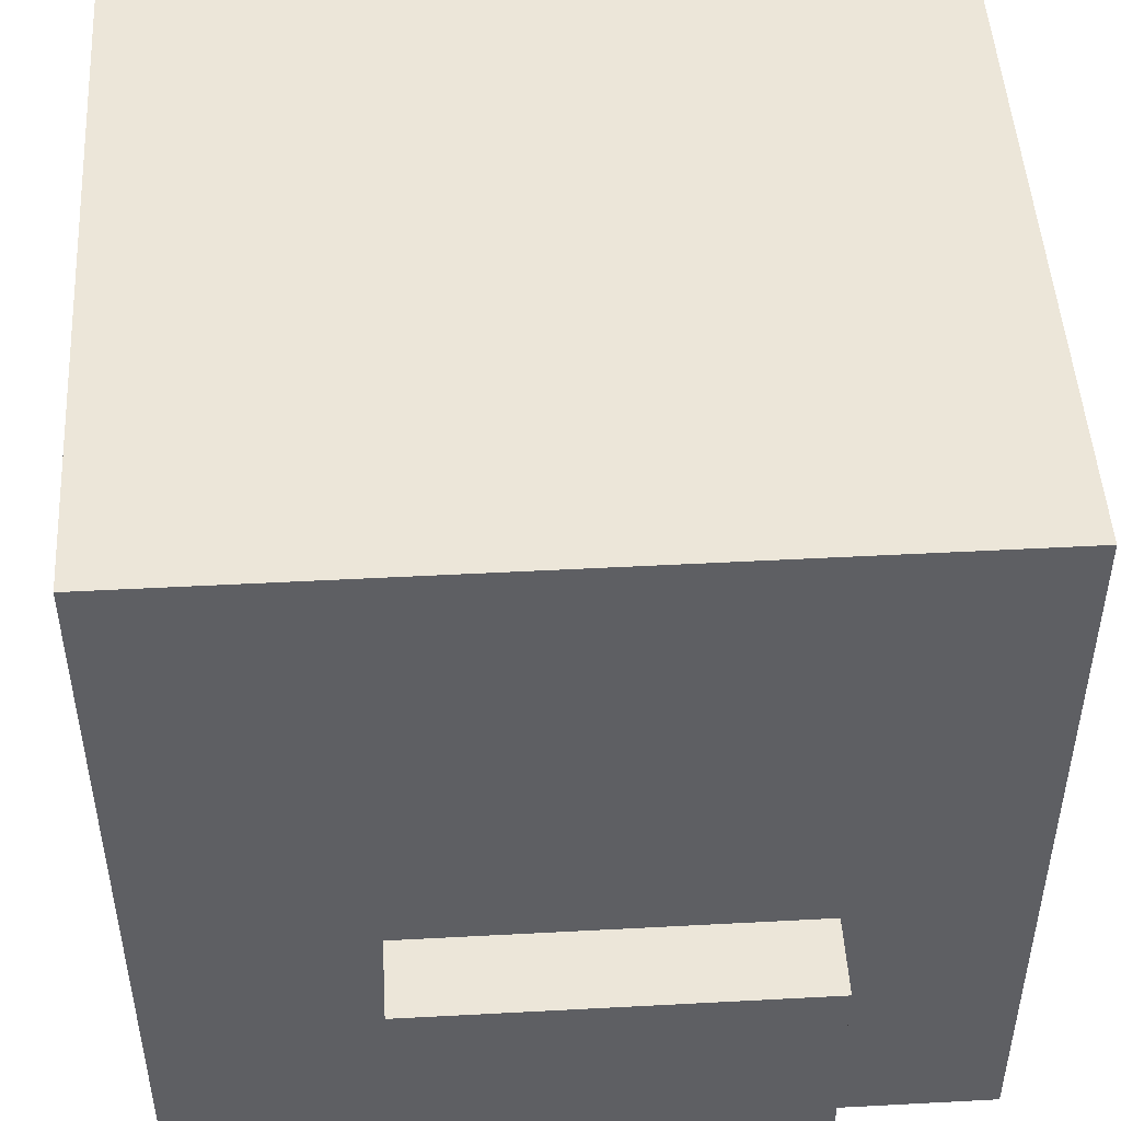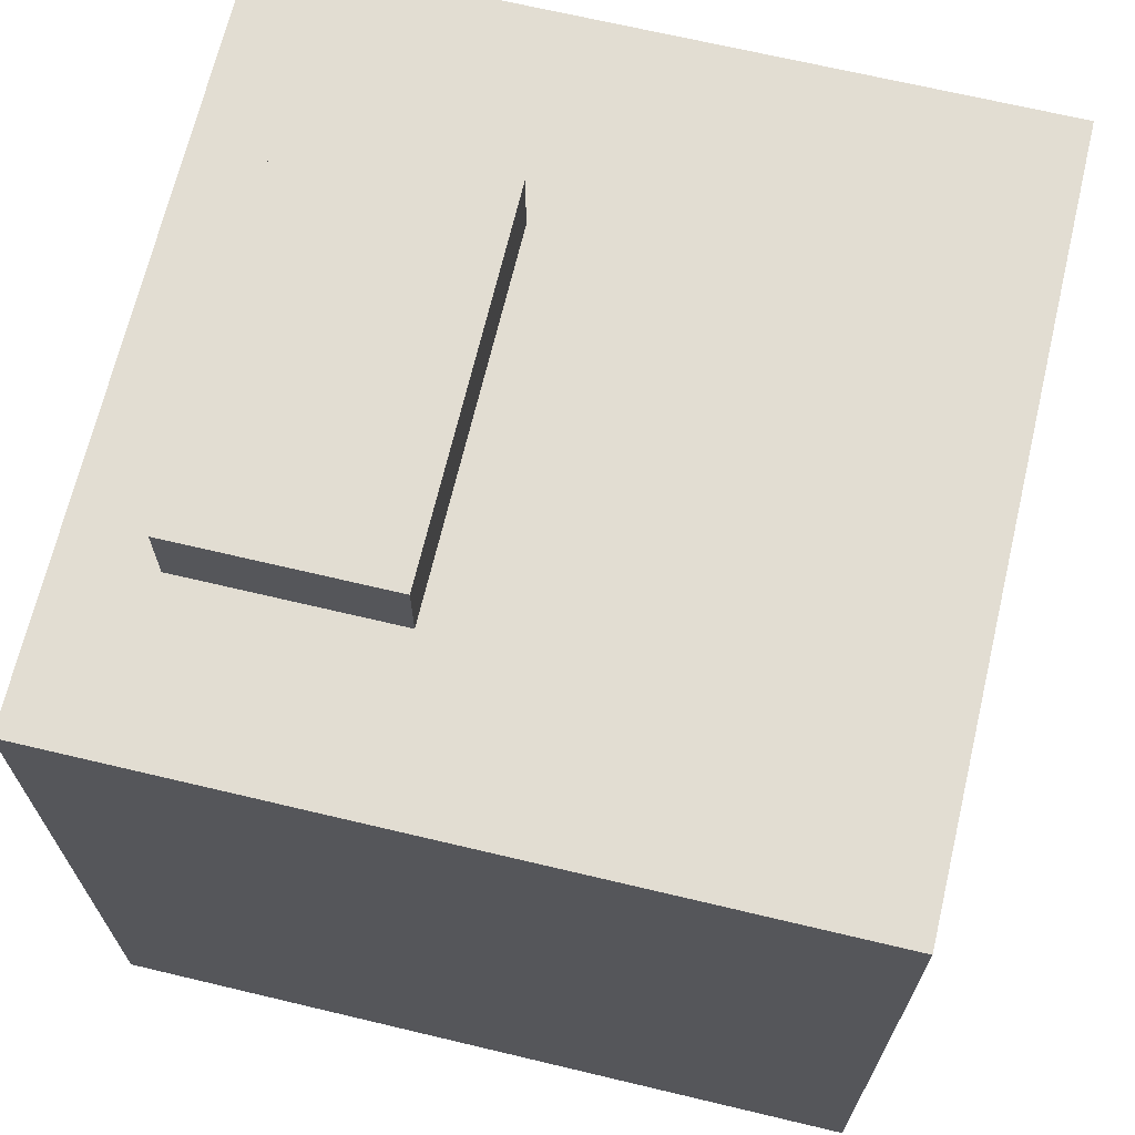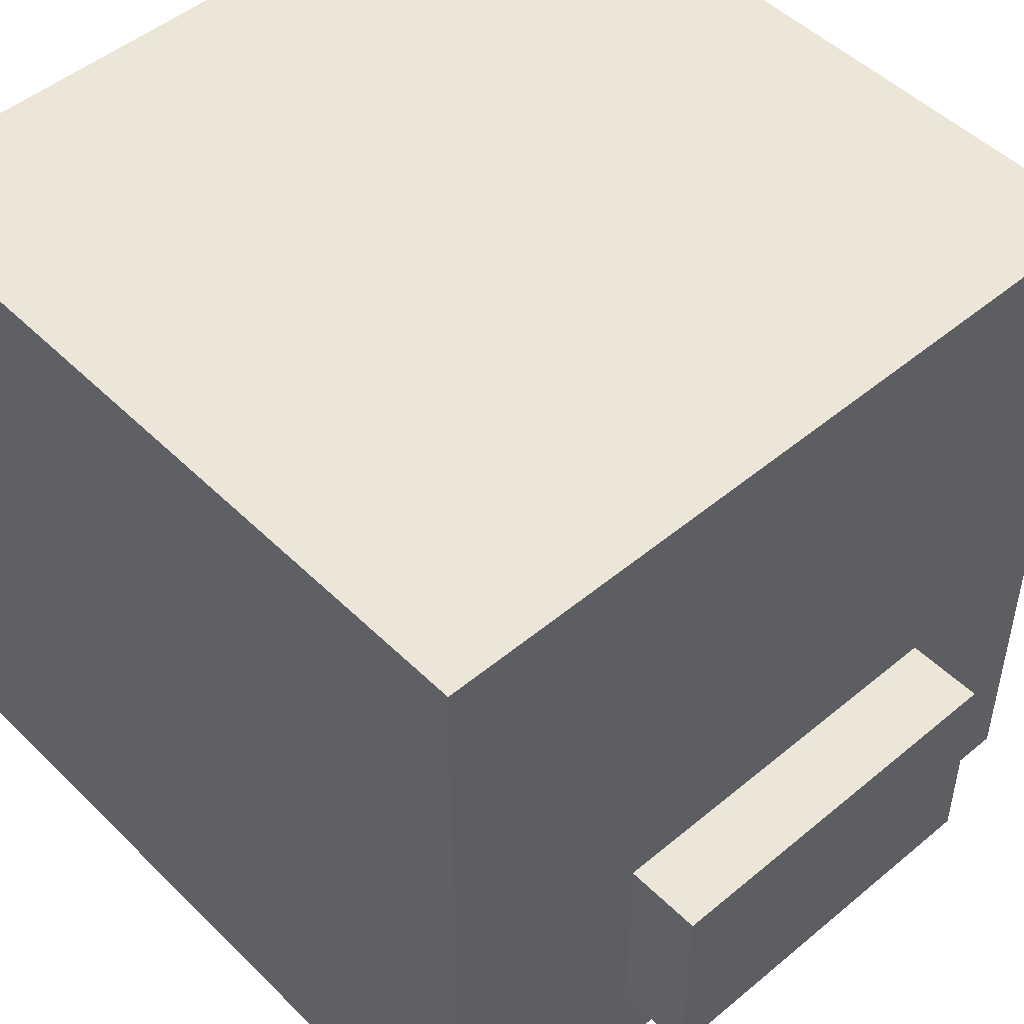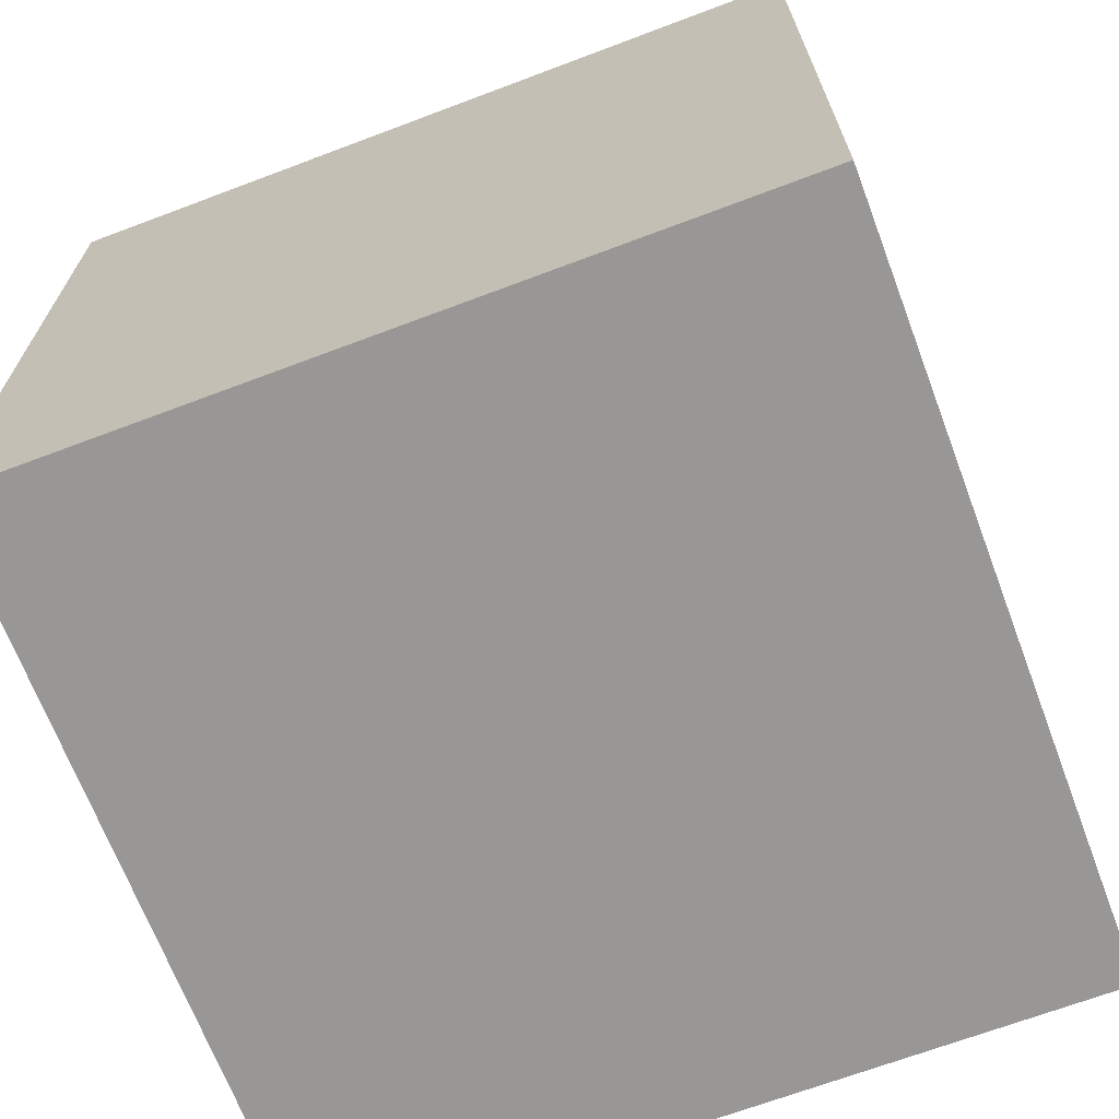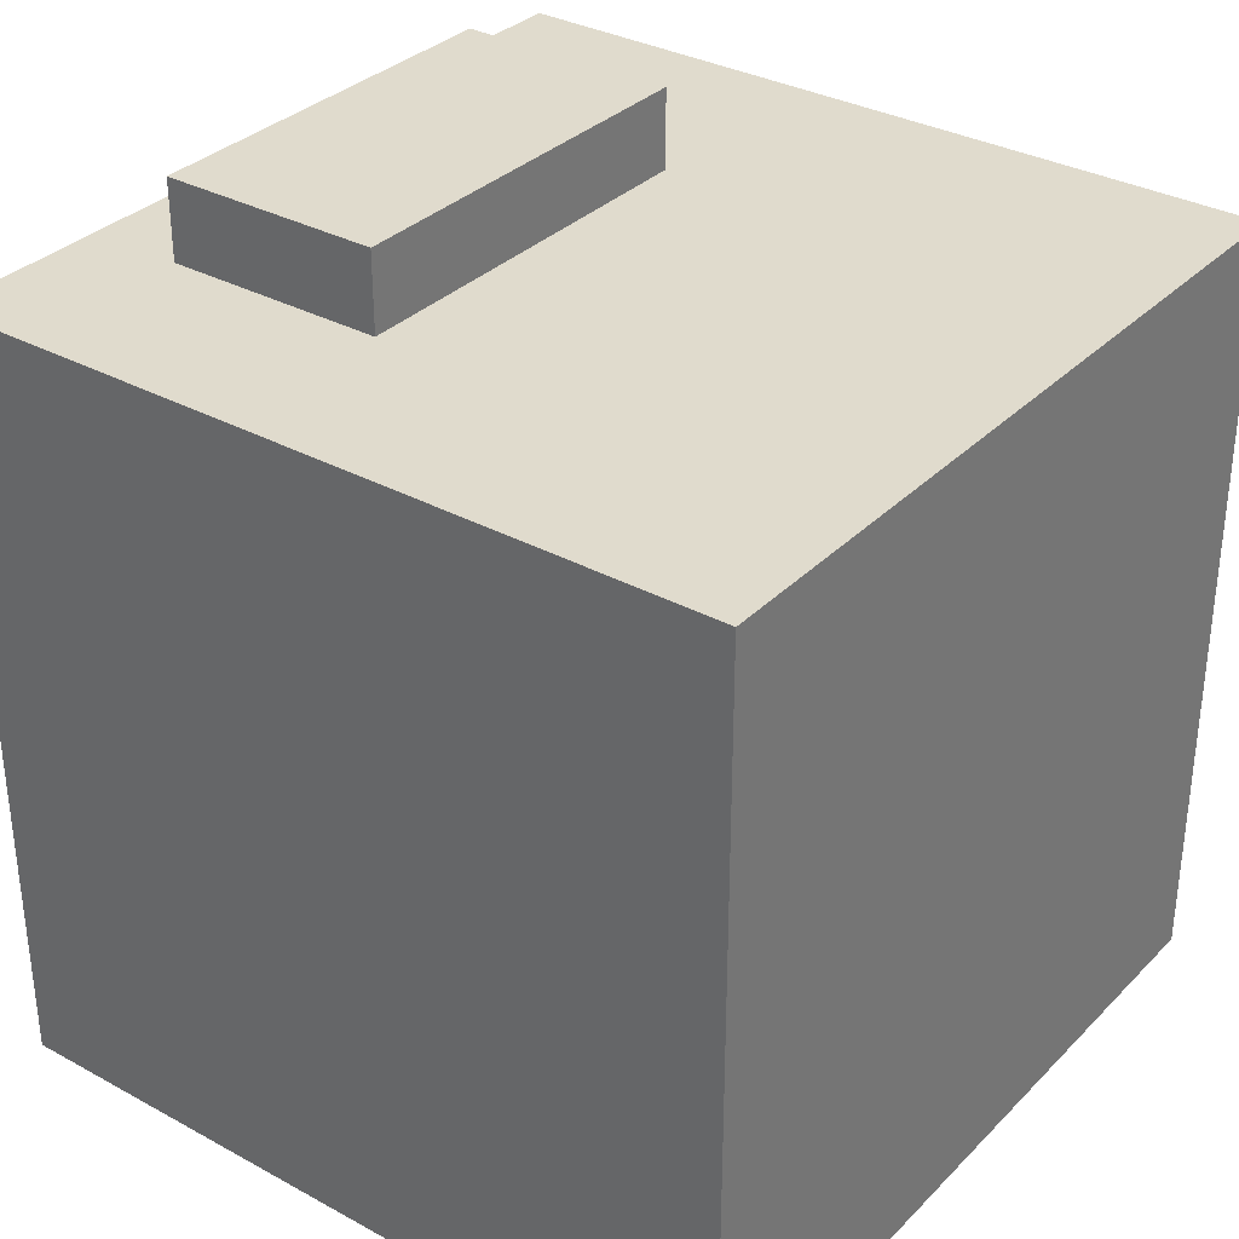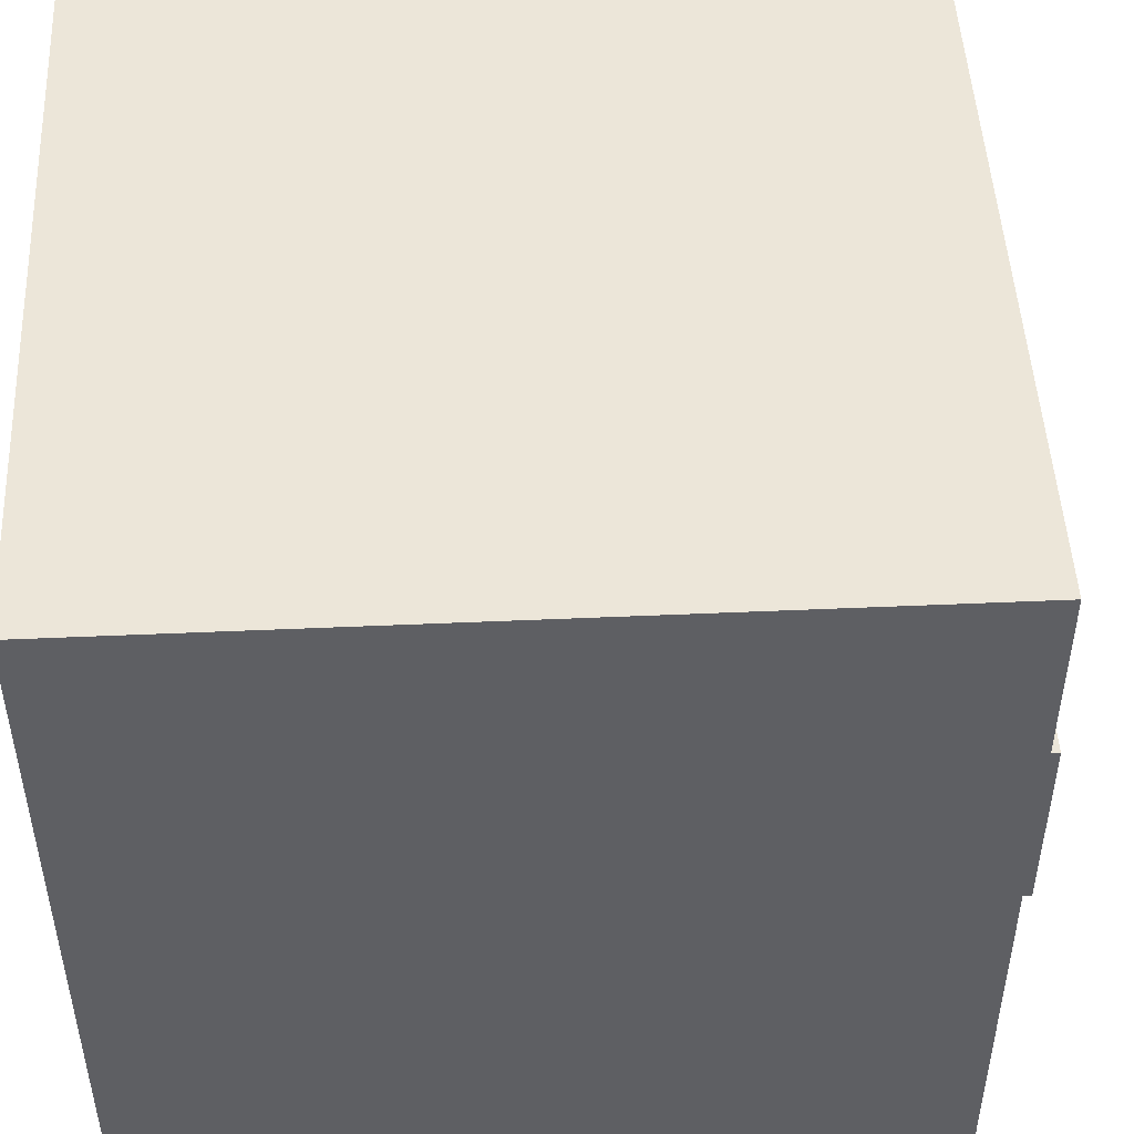
<metadata>
{"format":"obj","ext":"obj","renderer":"f3d","projection":"perspective","resolution":1024,"background":"white","views":[{"elev":48.7,"azim":-3.4,"up":"+Y"},{"elev":68.3,"azim":103.4,"up":"+Z"},{"elev":49.2,"azim":-42.7,"up":"+Y"},{"elev":-68.3,"azim":20.7,"up":"+Z"},{"elev":33.2,"azim":126.8,"up":"+Z"},{"elev":48.8,"azim":-92.8,"up":"+Y"}]}
</metadata>
<code>
o
v -2.5 -2.5 2.2
v -2.5 -2.5 -2.8
v -2.5 -0.5 2.2
v -2.5 -0.5 2.1
v -2.5 0.7 2.2
v -2.5 0.7 2.1
v -2.5 2.5 2.2
v -2.5 2.5 -2.8
v -1.1 -1.9 2.7
v -1.1 -1.9 2.2
v -1.1 -1.5 2.7
v -1.1 -1.5 2.6
v -1.1 -0.9 2.7
v -1.1 -0.9 2.6
v -1.1 -0.5 2.7
v -1.1 -0.5 2.2
v 1.4 -1.9 2.7
v 1.4 -1.9 2.2
v 1.4 -1.5 2.7
v 1.4 -1.5 2.6
v 1.4 -0.9 2.7
v 1.4 -0.9 2.6
v 1.4 -0.5 2.7
v 1.4 -0.5 2.2
v 2.5 -2.5 2.2
v 2.5 -2.5 -2.8
v 2.5 -0.5 2.2
v 2.5 -0.5 2.1
v 2.5 0.7 2.2
v 2.5 0.7 2.1
v 2.5 2.5 2.2
v 2.5 2.5 -2.8
v -1.1 -1.9 2.7
v -1.1 -1.5 2.7
v -1.1 -0.9 2.7
v -1.1 -0.5 2.7
v -0.5 -1.5 2.7
v -0.5 -0.9 2.7
v 0.8 -1.5 2.7
v 0.8 -0.9 2.7
v 1.4 -1.9 2.7
v 1.4 -1.5 2.7
v 1.4 -0.9 2.7
v 1.4 -0.5 2.7
v -2.5 -2.5 2.2
v -2.5 -0.5 2.2
v -2.5 0.7 2.2
v -2.5 2.5 2.2
v -1.7 -0.5 2.2
v -1.7 0.7 2.2
v -1.1 -1.9 2.2
v -1.1 -0.5 2.2
v -0.9 -0.5 2.2
v -0.9 0.7 2.2
v 0.9 -0.5 2.2
v 0.9 0.7 2.2
v 1.4 -1.9 2.2
v 1.4 -0.5 2.2
v 1.7 -0.5 2.2
v 1.7 0.7 2.2
v 2.5 -2.5 2.2
v 2.5 -0.5 2.2
v 2.5 0.7 2.2
v 2.5 2.5 2.2
v -2.5 -2.5 -2.8
v -2.5 2.5 -2.8
v 2.5 -2.5 -2.8
v 2.5 2.5 -2.8
v -2.5 -2.5 2.2
v 2.5 -2.5 2.2
v -2.5 -2.5 -2.8
v 2.5 -2.5 -2.8
v -1.1 -1.9 2.7
v 1.4 -1.9 2.7
v -1.1 -1.9 2.2
v 1.4 -1.9 2.2
v -1.1 -0.5 2.7
v 1.4 -0.5 2.7
v -1.1 -0.5 2.2
v -0.9 -0.5 2.2
v 0.9 -0.5 2.2
v 1.4 -0.5 2.2
v -2.5 2.5 2.2
v 2.5 2.5 2.2
v -2.5 2.5 -2.8
v 2.5 2.5 -2.8
f 3 2 1
f 4 2 3
f 5 4 3
f 6 2 4
f 6 4 5
f 7 6 5
f 8 2 6
f 8 6 7
f 11 10 9
f 12 10 11
f 13 12 11
f 14 10 12
f 14 12 13
f 15 14 13
f 16 10 14
f 16 14 15
f 17 18 19
f 19 18 20
f 19 20 21
f 20 18 22
f 21 20 22
f 21 22 23
f 22 18 24
f 23 22 24
f 25 26 27
f 27 26 28
f 27 28 29
f 28 26 30
f 29 28 30
f 29 30 31
f 30 26 32
f 31 30 32
f 37 34 33
f 37 35 34
f 38 36 35
f 38 35 37
f 39 37 33
f 39 38 37
f 40 36 38
f 40 38 39
f 41 39 33
f 42 40 39
f 42 39 41
f 43 36 40
f 43 40 42
f 44 36 43
f 49 46 45
f 49 47 46
f 50 48 47
f 50 47 49
f 51 49 45
f 52 50 49
f 52 49 51
f 53 50 52
f 54 48 50
f 54 50 53
f 55 54 53
f 56 48 54
f 56 54 55
f 57 51 45
f 58 56 55
f 59 56 58
f 59 58 57
f 60 48 56
f 60 56 59
f 61 59 57
f 61 57 45
f 62 60 59
f 62 59 61
f 63 48 60
f 63 60 62
f 64 48 63
f 65 66 67
f 67 66 68
f 71 70 69
f 72 70 71
f 75 74 73
f 76 74 75
f 77 78 79
f 79 78 80
f 80 78 81
f 81 78 82
f 83 84 85
f 85 84 86

</code>
